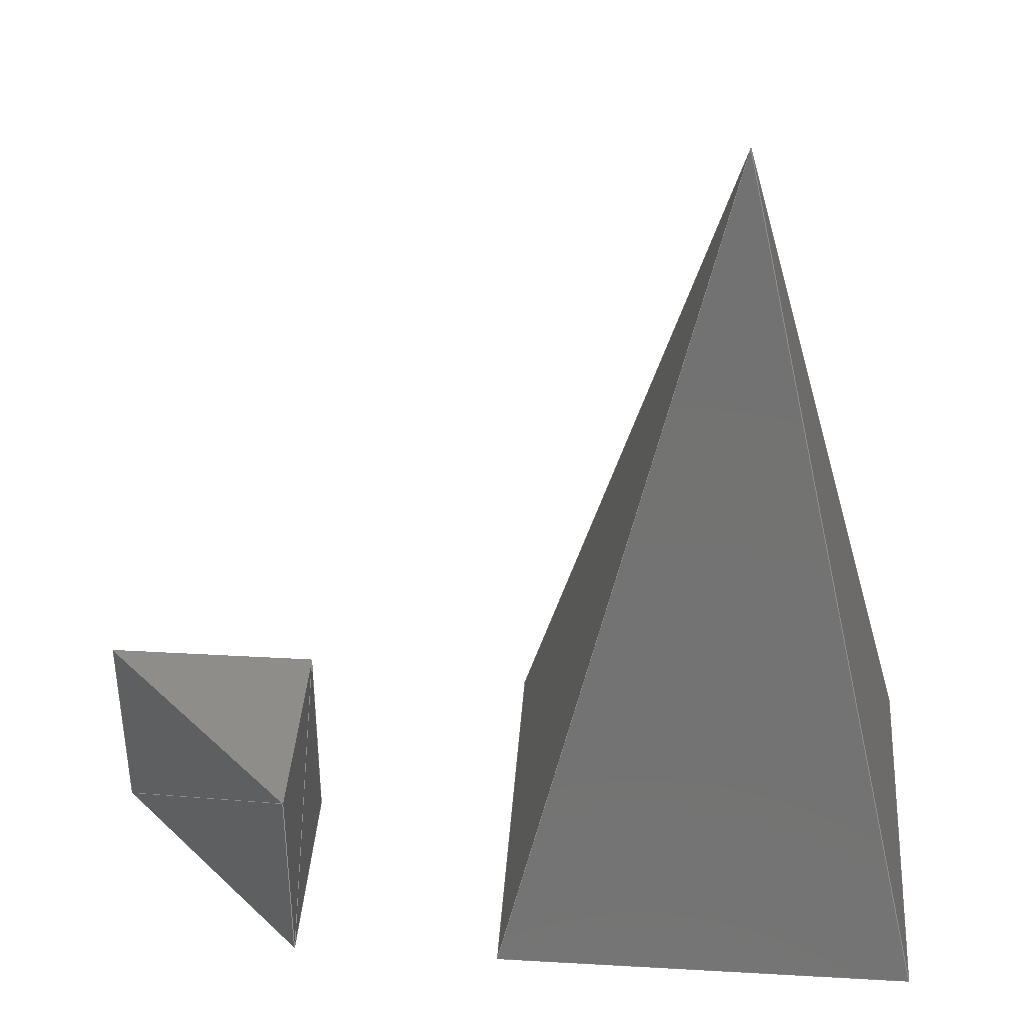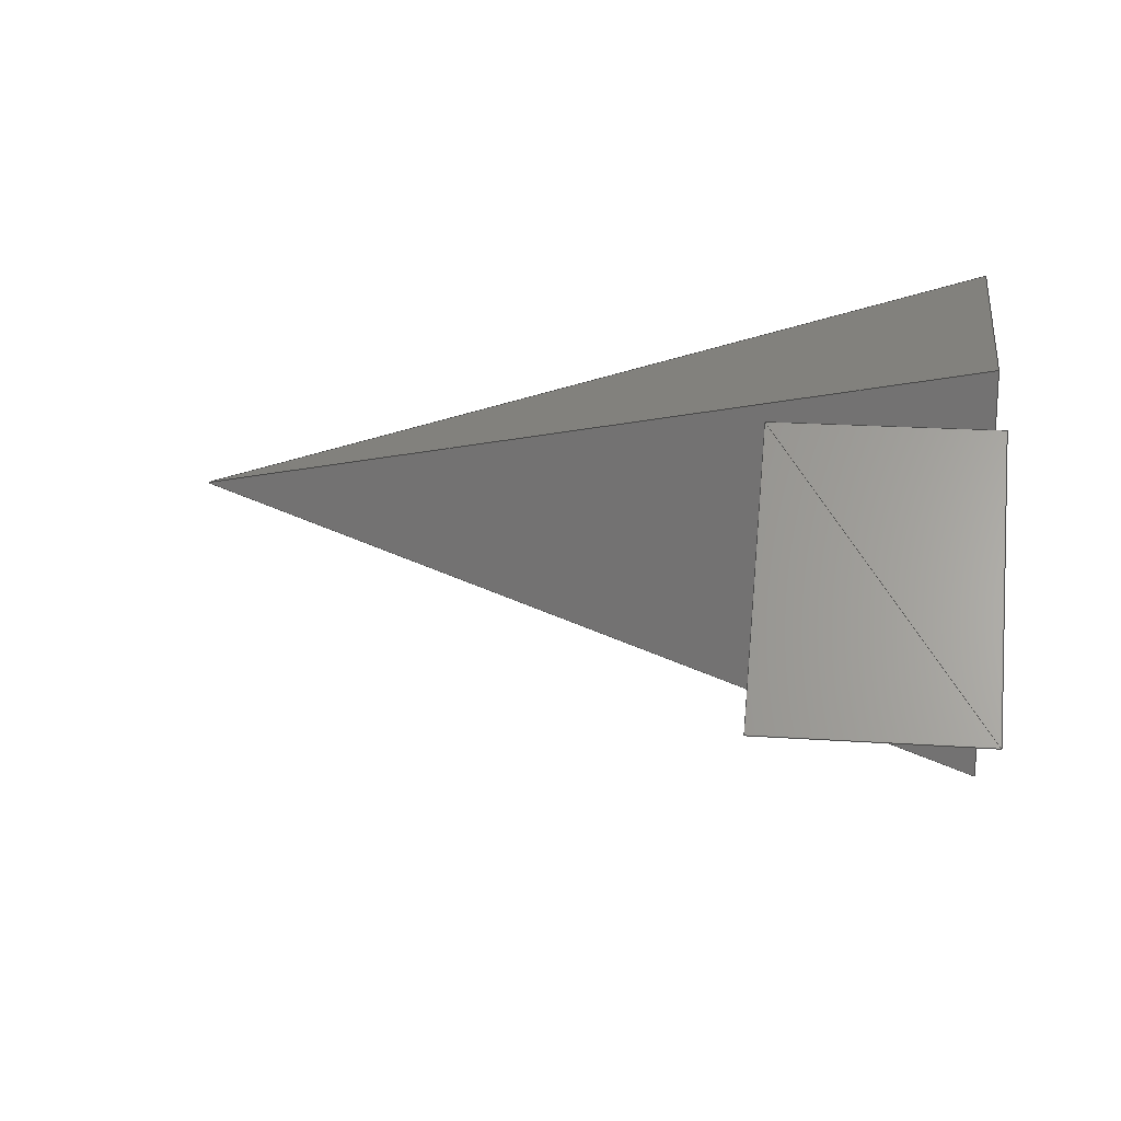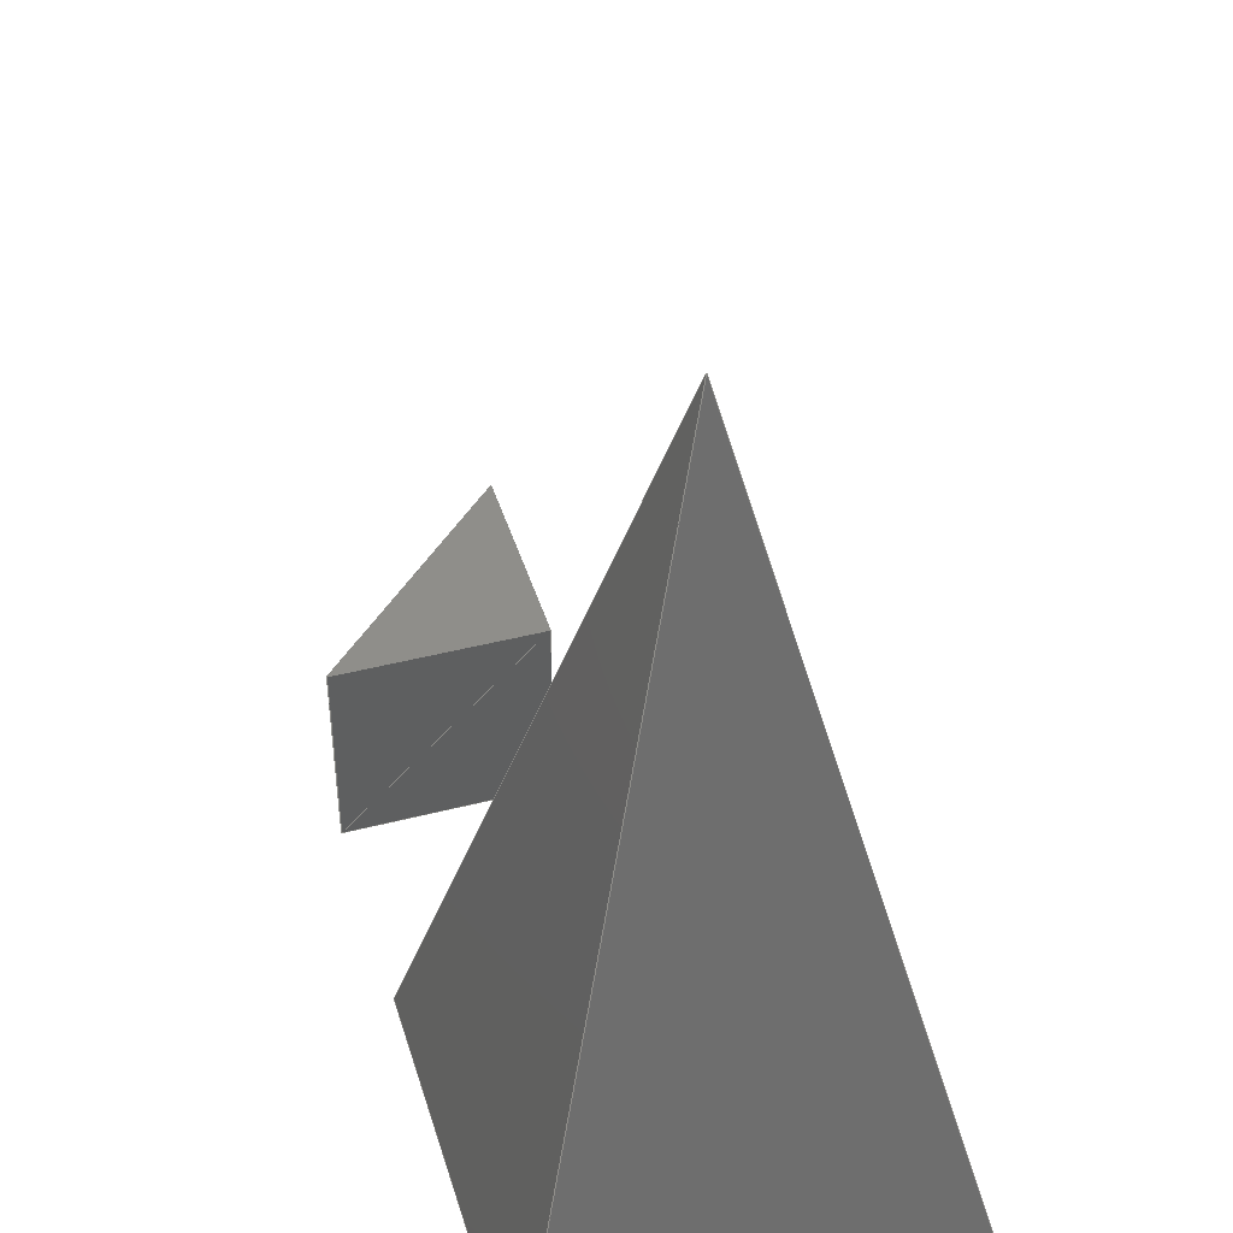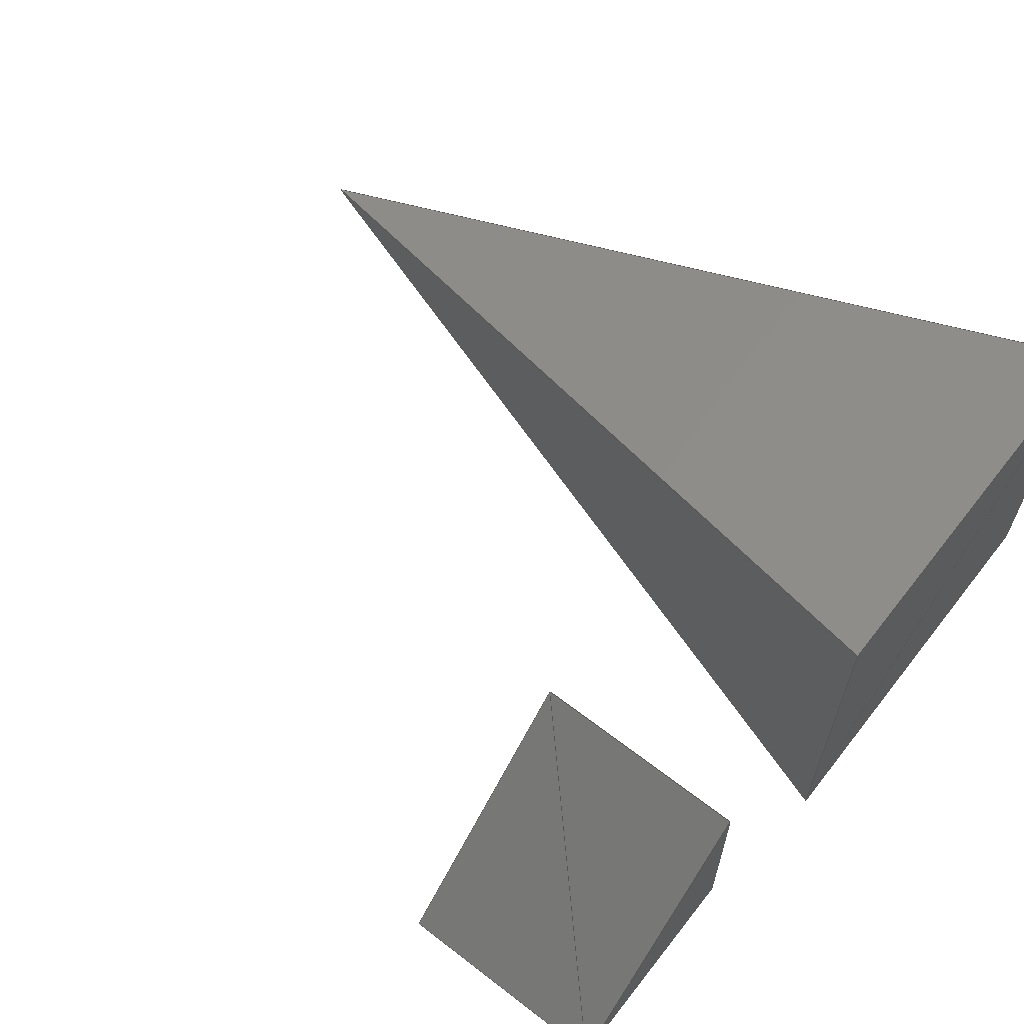
<metadata>
{"format":"step","ext":"step","renderer":"f3d","projection":"perspective","resolution":1024,"background":"white","views":[{"elev":38.6,"azim":-175.9,"up":"+Z"},{"elev":19.0,"azim":97.7,"up":"+Y"},{"elev":43.8,"azim":-106.8,"up":"+Z"},{"elev":63.6,"azim":128.0,"up":"+Y"}]}
</metadata>
<code>
ISO-10303-21;
DATA;
#1=PRODUCT_DEFINITION_CONTEXT('',#4,'design');
#2=APPLICATION_PROTOCOL_DEFINITION('INTERNATIONAL STANDARD','automotive_design',1994,#4);
#3=(GEOMETRIC_REPRESENTATION_CONTEXT(3)GLOBAL_UNCERTAINTY_ASSIGNED_CONTEXT((#5))GLOBAL_UNIT_ASSIGNED_CONTEXT((#6,#7,#8))REPRESENTATION_CONTEXT('NONE','WORKSPACE'));
#4=APPLICATION_CONTEXT(' ');
#5=UNCERTAINTY_MEASURE_WITH_UNIT(LENGTH_MEASURE(1e-06),#6,'','');
#6=(CONVERSION_BASED_UNIT('METRE',#10)LENGTH_UNIT()NAMED_UNIT(#11));
#7=(NAMED_UNIT(#12)PLANE_ANGLE_UNIT()SI_UNIT($,.RADIAN.));
#8=(NAMED_UNIT(#12)SOLID_ANGLE_UNIT()SI_UNIT($,.STERADIAN.));
#9=AXIS2_PLACEMENT_3D('',#14,#15,#16);
#10=LENGTH_MEASURE_WITH_UNIT(LENGTH_MEASURE(1),#17);
#11=DIMENSIONAL_EXPONENTS(1,0,0,0,0,0,0);
#12=DIMENSIONAL_EXPONENTS(0,0,0,0,0,0,0);
#13=PRODUCT_CONTEXT('',#4,'mechanical');
#14=CARTESIAN_POINT('',(0,0,0));
#15=DIRECTION('',(0,0,1));
#16=DIRECTION('',(1,0,0));
#17=(NAMED_UNIT(#11)LENGTH_UNIT()SI_UNIT(.MILLI.,.METRE.));
#18=PRESENTATION_STYLE_ASSIGNMENT((#19));
#19=SURFACE_STYLE_USAGE(.BOTH.,#20);
#20=SURFACE_SIDE_STYLE('',(#21));
#21=SURFACE_STYLE_FILL_AREA(#22);
#22=FILL_AREA_STYLE('',(#23));
#23=FILL_AREA_STYLE_COLOUR('',#24);
#24=COLOUR_RGB('',0.85,0.85,0.85);
#25=SHAPE_DEFINITION_REPRESENTATION(#26,#27);
#26=PRODUCT_DEFINITION_SHAPE('productshape0','',#30);
#27=MANIFOLD_SURFACE_SHAPE_REPRESENTATION('',(#28,#9),#3);
#28=SHELL_BASED_SURFACE_MODEL('shell0',(#33));
#29=PRODUCT('product0','','',(#13));
#30=PRODUCT_DEFINITION('mesh0','',#31,#2);
#31=PRODUCT_DEFINITION_FORMATION_WITH_SPECIFIED_SOURCE('prodsource0','',#29,.NOT_KNOWN.);
#32=STYLED_ITEM('',(#18),#33);
#33=CLOSED_SHELL('',(#56,#78,#100,#122,#144,#166,#188,#210,#232,#254,#276,#298,#320,#342));
#34=CARTESIAN_POINT('',(0,0,40));
#35=VERTEX_POINT('',#34);
#36=CARTESIAN_POINT('',(-10,-10,0));
#37=VERTEX_POINT('',#36);
#38=CARTESIAN_POINT('',(10,-10,0));
#39=VERTEX_POINT('',#38);
#40=CARTESIAN_POINT('',(-10,10,0));
#41=VERTEX_POINT('',#40);
#42=CARTESIAN_POINT('',(10,10,0));
#43=VERTEX_POINT('',#42);
#44=CARTESIAN_POINT('',(20,10,0));
#45=VERTEX_POINT('',#44);
#46=CARTESIAN_POINT('',(30,0,0));
#47=VERTEX_POINT('',#46);
#48=CARTESIAN_POINT('',(20,0,0));
#49=VERTEX_POINT('',#48);
#50=CARTESIAN_POINT('',(20,10,10));
#51=VERTEX_POINT('',#50);
#52=CARTESIAN_POINT('',(30,0,10));
#53=VERTEX_POINT('',#52);
#54=CARTESIAN_POINT('',(20,0,10));
#55=VERTEX_POINT('',#54);
#56=FACE_SURFACE('',(#61),#57,.T.);
#57=PLANE('',#58);
#58=AXIS2_PLACEMENT_3D('',#34,#59,#60);
#59=DIRECTION('',(0,-0.9701,0.2425));
#60=DIRECTION('',(-0.2357,-0.2357,-0.9428));
#61=FACE_BOUND('',#62,.T.);
#62=EDGE_LOOP('',(#63,#64,#65));
#63=ORIENTED_EDGE('',*,*,#66,.T.);
#64=ORIENTED_EDGE('',*,*,#67,.T.);
#65=ORIENTED_EDGE('',*,*,#68,.T.);
#66=EDGE_CURVE('',#35,#37,#69,.F.);
#67=EDGE_CURVE('',#37,#39,#70,.T.);
#68=EDGE_CURVE('',#39,#35,#71,.T.);
#69=LINE('',#34,#72);
#70=LINE('',#36,#73);
#71=LINE('',#38,#74);
#72=VECTOR('',#75,1);
#73=VECTOR('',#76,1);
#74=VECTOR('',#77,1);
#75=DIRECTION('',(-0.2357,-0.2357,-0.9428));
#76=DIRECTION('',(1,0,0));
#77=DIRECTION('',(-0.2357,0.2357,0.9428));
#78=FACE_SURFACE('',(#83),#79,.T.);
#79=PLANE('',#80);
#80=AXIS2_PLACEMENT_3D('',#40,#81,#82);
#81=DIRECTION('',(0,0,-1));
#82=DIRECTION('',(0.7071,-0.7071,0));
#83=FACE_BOUND('',#84,.T.);
#84=EDGE_LOOP('',(#87,#85,#86));
#85=ORIENTED_EDGE('',*,*,#88,.T.);
#86=ORIENTED_EDGE('',*,*,#89,.T.);
#87=ORIENTED_EDGE('',*,*,#90,.T.);
#88=EDGE_CURVE('',#41,#39,#91,.F.);
#89=EDGE_CURVE('',#39,#37,#92,.T.);
#90=EDGE_CURVE('',#37,#41,#93,.T.);
#91=LINE('',#40,#94);
#92=LINE('',#38,#95);
#93=LINE('',#36,#96);
#94=VECTOR('',#97,1);
#95=VECTOR('',#98,1);
#96=VECTOR('',#99,1);
#97=DIRECTION('',(0.7071,-0.7071,0));
#98=DIRECTION('',(-1,0,0));
#99=DIRECTION('',(0,1,0));
#100=FACE_SURFACE('',(#105),#101,.T.);
#101=PLANE('',#102);
#102=AXIS2_PLACEMENT_3D('',#34,#103,#104);
#103=DIRECTION('',(-0.9701,0,0.2425));
#104=DIRECTION('',(-0.2357,0.2357,-0.9428));
#105=FACE_BOUND('',#106,.T.);
#106=EDGE_LOOP('',(#107,#108,#109));
#107=ORIENTED_EDGE('',*,*,#110,.T.);
#108=ORIENTED_EDGE('',*,*,#111,.T.);
#109=ORIENTED_EDGE('',*,*,#112,.T.);
#110=EDGE_CURVE('',#35,#41,#113,.F.);
#111=EDGE_CURVE('',#41,#37,#114,.T.);
#112=EDGE_CURVE('',#37,#35,#115,.T.);
#113=LINE('',#34,#116);
#114=LINE('',#40,#117);
#115=LINE('',#36,#118);
#116=VECTOR('',#119,1);
#117=VECTOR('',#120,1);
#118=VECTOR('',#121,1);
#119=DIRECTION('',(-0.2357,0.2357,-0.9428));
#120=DIRECTION('',(0,-1,0));
#121=DIRECTION('',(0.2357,0.2357,0.9428));
#122=FACE_SURFACE('',(#127),#123,.T.);
#123=PLANE('',#124);
#124=AXIS2_PLACEMENT_3D('',#34,#125,#126);
#125=DIRECTION('',(0.9701,0,0.2425));
#126=DIRECTION('',(0.2357,-0.2357,-0.9428));
#127=FACE_BOUND('',#128,.T.);
#128=EDGE_LOOP('',(#131,#129,#130));
#129=ORIENTED_EDGE('',*,*,#132,.T.);
#130=ORIENTED_EDGE('',*,*,#133,.T.);
#131=ORIENTED_EDGE('',*,*,#134,.T.);
#132=EDGE_CURVE('',#35,#39,#135,.F.);
#133=EDGE_CURVE('',#39,#43,#136,.T.);
#134=EDGE_CURVE('',#43,#35,#137,.T.);
#135=LINE('',#34,#138);
#136=LINE('',#38,#139);
#137=LINE('',#42,#140);
#138=VECTOR('',#141,1);
#139=VECTOR('',#142,1);
#140=VECTOR('',#143,1);
#141=DIRECTION('',(0.2357,-0.2357,-0.9428));
#142=DIRECTION('',(0,1,0));
#143=DIRECTION('',(-0.2357,-0.2357,0.9428));
#144=FACE_SURFACE('',(#149),#145,.T.);
#145=PLANE('',#146);
#146=AXIS2_PLACEMENT_3D('',#34,#147,#148);
#147=DIRECTION('',(0,0.9701,0.2425));
#148=DIRECTION('',(0.2357,0.2357,-0.9428));
#149=FACE_BOUND('',#150,.T.);
#150=EDGE_LOOP('',(#152,#153,#151));
#151=ORIENTED_EDGE('',*,*,#154,.T.);
#152=ORIENTED_EDGE('',*,*,#155,.T.);
#153=ORIENTED_EDGE('',*,*,#156,.T.);
#154=EDGE_CURVE('',#35,#43,#157,.F.);
#155=EDGE_CURVE('',#43,#41,#158,.T.);
#156=EDGE_CURVE('',#41,#35,#159,.T.);
#157=LINE('',#34,#160);
#158=LINE('',#42,#161);
#159=LINE('',#40,#162);
#160=VECTOR('',#163,1);
#161=VECTOR('',#164,1);
#162=VECTOR('',#165,1);
#163=DIRECTION('',(0.2357,0.2357,-0.9428));
#164=DIRECTION('',(-1,0,0));
#165=DIRECTION('',(0.2357,-0.2357,0.9428));
#166=FACE_SURFACE('',(#171),#167,.T.);
#167=PLANE('',#168);
#168=AXIS2_PLACEMENT_3D('',#42,#169,#170);
#169=DIRECTION('',(-0,-0,-1));
#170=DIRECTION('',(0,-1,0));
#171=FACE_BOUND('',#172,.T.);
#172=EDGE_LOOP('',(#174,#175,#173));
#173=ORIENTED_EDGE('',*,*,#176,.T.);
#174=ORIENTED_EDGE('',*,*,#177,.T.);
#175=ORIENTED_EDGE('',*,*,#178,.T.);
#176=EDGE_CURVE('',#43,#39,#179,.F.);
#177=EDGE_CURVE('',#39,#41,#180,.T.);
#178=EDGE_CURVE('',#41,#43,#181,.T.);
#179=LINE('',#42,#182);
#180=LINE('',#38,#183);
#181=LINE('',#40,#184);
#182=VECTOR('',#185,1);
#183=VECTOR('',#186,1);
#184=VECTOR('',#187,1);
#185=DIRECTION('',(0,-1,0));
#186=DIRECTION('',(-0.7071,0.7071,0));
#187=DIRECTION('',(1,0,0));
#188=FACE_SURFACE('',(#193),#189,.T.);
#189=PLANE('',#190);
#190=AXIS2_PLACEMENT_3D('',#44,#191,#192);
#191=DIRECTION('',(0,0,-1));
#192=DIRECTION('',(0.7071,-0.7071,0));
#193=FACE_BOUND('',#194,.T.);
#194=EDGE_LOOP('',(#195,#196,#197));
#195=ORIENTED_EDGE('',*,*,#198,.T.);
#196=ORIENTED_EDGE('',*,*,#199,.T.);
#197=ORIENTED_EDGE('',*,*,#200,.T.);
#198=EDGE_CURVE('',#45,#47,#201,.F.);
#199=EDGE_CURVE('',#47,#49,#202,.T.);
#200=EDGE_CURVE('',#49,#45,#203,.T.);
#201=LINE('',#44,#204);
#202=LINE('',#46,#205);
#203=LINE('',#48,#206);
#204=VECTOR('',#207,1);
#205=VECTOR('',#208,1);
#206=VECTOR('',#209,1);
#207=DIRECTION('',(0.7071,-0.7071,0));
#208=DIRECTION('',(-1,0,0));
#209=DIRECTION('',(0,1,0));
#210=FACE_SURFACE('',(#215),#211,.T.);
#211=PLANE('',#212);
#212=AXIS2_PLACEMENT_3D('',#50,#213,#214);
#213=DIRECTION('',(0,0,-1));
#214=DIRECTION('',(0.7071,-0.7071,0));
#215=FACE_BOUND('',#216,.T.);
#216=EDGE_LOOP('',(#217,#218,#219));
#217=ORIENTED_EDGE('',*,*,#220,.T.);
#218=ORIENTED_EDGE('',*,*,#221,.T.);
#219=ORIENTED_EDGE('',*,*,#222,.T.);
#220=EDGE_CURVE('',#51,#53,#223,.F.);
#221=EDGE_CURVE('',#53,#55,#224,.T.);
#222=EDGE_CURVE('',#55,#51,#225,.T.);
#223=LINE('',#50,#226);
#224=LINE('',#52,#227);
#225=LINE('',#54,#228);
#226=VECTOR('',#229,1);
#227=VECTOR('',#230,1);
#228=VECTOR('',#231,1);
#229=DIRECTION('',(0.7071,-0.7071,0));
#230=DIRECTION('',(-1,0,0));
#231=DIRECTION('',(0,1,0));
#232=FACE_SURFACE('',(#237),#233,.T.);
#233=PLANE('',#234);
#234=AXIS2_PLACEMENT_3D('',#52,#235,#236);
#235=DIRECTION('',(0,-1,-0));
#236=DIRECTION('',(-0.7071,0,-0.7071));
#237=FACE_BOUND('',#238,.T.);
#238=EDGE_LOOP('',(#239,#240,#241));
#239=ORIENTED_EDGE('',*,*,#242,.T.);
#240=ORIENTED_EDGE('',*,*,#243,.T.);
#241=ORIENTED_EDGE('',*,*,#244,.T.);
#242=EDGE_CURVE('',#53,#49,#245,.F.);
#243=EDGE_CURVE('',#49,#47,#246,.T.);
#244=EDGE_CURVE('',#47,#53,#247,.T.);
#245=LINE('',#52,#248);
#246=LINE('',#48,#249);
#247=LINE('',#46,#250);
#248=VECTOR('',#251,1);
#249=VECTOR('',#252,1);
#250=VECTOR('',#253,1);
#251=DIRECTION('',(-0.7071,0,-0.7071));
#252=DIRECTION('',(1,0,0));
#253=DIRECTION('',(0,0,1));
#254=FACE_SURFACE('',(#259),#255,.T.);
#255=PLANE('',#256);
#256=AXIS2_PLACEMENT_3D('',#52,#257,#258);
#257=DIRECTION('',(-0,-1,0));
#258=DIRECTION('',(-1,0,0));
#259=FACE_BOUND('',#260,.T.);
#260=EDGE_LOOP('',(#261,#262,#263));
#261=ORIENTED_EDGE('',*,*,#264,.T.);
#262=ORIENTED_EDGE('',*,*,#265,.T.);
#263=ORIENTED_EDGE('',*,*,#266,.T.);
#264=EDGE_CURVE('',#53,#55,#267,.F.);
#265=EDGE_CURVE('',#55,#49,#268,.T.);
#266=EDGE_CURVE('',#49,#53,#269,.T.);
#267=LINE('',#52,#270);
#268=LINE('',#54,#271);
#269=LINE('',#48,#272);
#270=VECTOR('',#273,1);
#271=VECTOR('',#274,1);
#272=VECTOR('',#275,1);
#273=DIRECTION('',(-1,0,0));
#274=DIRECTION('',(0,0,-1));
#275=DIRECTION('',(0.7071,0,0.7071));
#276=FACE_SURFACE('',(#281),#277,.T.);
#277=PLANE('',#278);
#278=AXIS2_PLACEMENT_3D('',#54,#279,#280);
#279=DIRECTION('',(-1,0,0));
#280=DIRECTION('',(0,0.7071,-0.7071));
#281=FACE_BOUND('',#282,.T.);
#282=EDGE_LOOP('',(#283,#284,#285));
#283=ORIENTED_EDGE('',*,*,#286,.T.);
#284=ORIENTED_EDGE('',*,*,#287,.T.);
#285=ORIENTED_EDGE('',*,*,#288,.T.);
#286=EDGE_CURVE('',#55,#45,#289,.F.);
#287=EDGE_CURVE('',#45,#49,#290,.T.);
#288=EDGE_CURVE('',#49,#55,#291,.T.);
#289=LINE('',#54,#292);
#290=LINE('',#44,#293);
#291=LINE('',#48,#294);
#292=VECTOR('',#295,1);
#293=VECTOR('',#296,1);
#294=VECTOR('',#297,1);
#295=DIRECTION('',(0,0.7071,-0.7071));
#296=DIRECTION('',(0,-1,0));
#297=DIRECTION('',(0,0,1));
#298=FACE_SURFACE('',(#303),#299,.T.);
#299=PLANE('',#300);
#300=AXIS2_PLACEMENT_3D('',#50,#301,#302);
#301=DIRECTION('',(-1,-0,-0));
#302=DIRECTION('',(0,0,-1));
#303=FACE_BOUND('',#304,.T.);
#304=EDGE_LOOP('',(#305,#306,#307));
#305=ORIENTED_EDGE('',*,*,#308,.T.);
#306=ORIENTED_EDGE('',*,*,#309,.T.);
#307=ORIENTED_EDGE('',*,*,#310,.T.);
#308=EDGE_CURVE('',#51,#45,#311,.F.);
#309=EDGE_CURVE('',#45,#55,#312,.T.);
#310=EDGE_CURVE('',#55,#51,#313,.T.);
#311=LINE('',#50,#314);
#312=LINE('',#44,#315);
#313=LINE('',#54,#316);
#314=VECTOR('',#317,1);
#315=VECTOR('',#318,1);
#316=VECTOR('',#319,1);
#317=DIRECTION('',(0,0,-1));
#318=DIRECTION('',(0,-0.7071,0.7071));
#319=DIRECTION('',(0,1,0));
#320=FACE_SURFACE('',(#325),#321,.T.);
#321=PLANE('',#322);
#322=AXIS2_PLACEMENT_3D('',#50,#323,#324);
#323=DIRECTION('',(0.7071,0.7071,0));
#324=DIRECTION('',(0.7071,-0.7071,0));
#325=FACE_BOUND('',#326,.T.);
#326=EDGE_LOOP('',(#327,#328,#329));
#327=ORIENTED_EDGE('',*,*,#330,.T.);
#328=ORIENTED_EDGE('',*,*,#331,.T.);
#329=ORIENTED_EDGE('',*,*,#332,.T.);
#330=EDGE_CURVE('',#51,#53,#333,.F.);
#331=EDGE_CURVE('',#53,#47,#334,.T.);
#332=EDGE_CURVE('',#47,#51,#335,.T.);
#333=LINE('',#50,#336);
#334=LINE('',#52,#337);
#335=LINE('',#46,#338);
#336=VECTOR('',#339,1);
#337=VECTOR('',#340,1);
#338=VECTOR('',#341,1);
#339=DIRECTION('',(0.7071,-0.7071,0));
#340=DIRECTION('',(0,0,-1));
#341=DIRECTION('',(-0.5774,0.5774,0.5774));
#342=FACE_SURFACE('',(#347),#343,.T.);
#343=PLANE('',#344);
#344=AXIS2_PLACEMENT_3D('',#50,#345,#346);
#345=DIRECTION('',(0.7071,0.7071,0));
#346=DIRECTION('',(0.5774,-0.5774,-0.5774));
#347=FACE_BOUND('',#348,.T.);
#348=EDGE_LOOP('',(#349,#350,#351));
#349=ORIENTED_EDGE('',*,*,#352,.T.);
#350=ORIENTED_EDGE('',*,*,#353,.T.);
#351=ORIENTED_EDGE('',*,*,#354,.T.);
#352=EDGE_CURVE('',#51,#47,#355,.F.);
#353=EDGE_CURVE('',#47,#45,#356,.T.);
#354=EDGE_CURVE('',#45,#51,#357,.T.);
#355=LINE('',#50,#358);
#356=LINE('',#46,#359);
#357=LINE('',#44,#360);
#358=VECTOR('',#361,1);
#359=VECTOR('',#362,1);
#360=VECTOR('',#363,1);
#361=DIRECTION('',(0.5774,-0.5774,-0.5774));
#362=DIRECTION('',(-0.7071,0.7071,0));
#363=DIRECTION('',(0,0,1));
ENDSEC;
END-ISO-10303-21;

</code>
